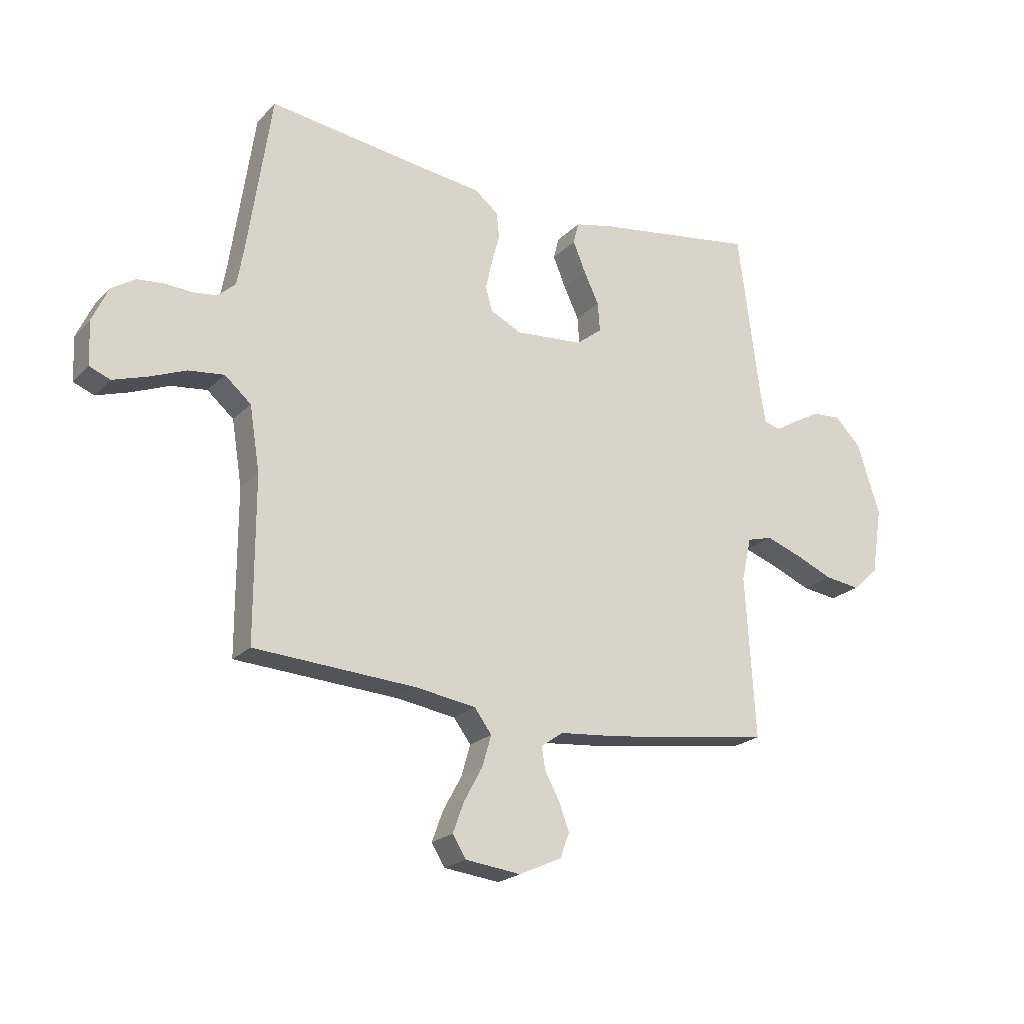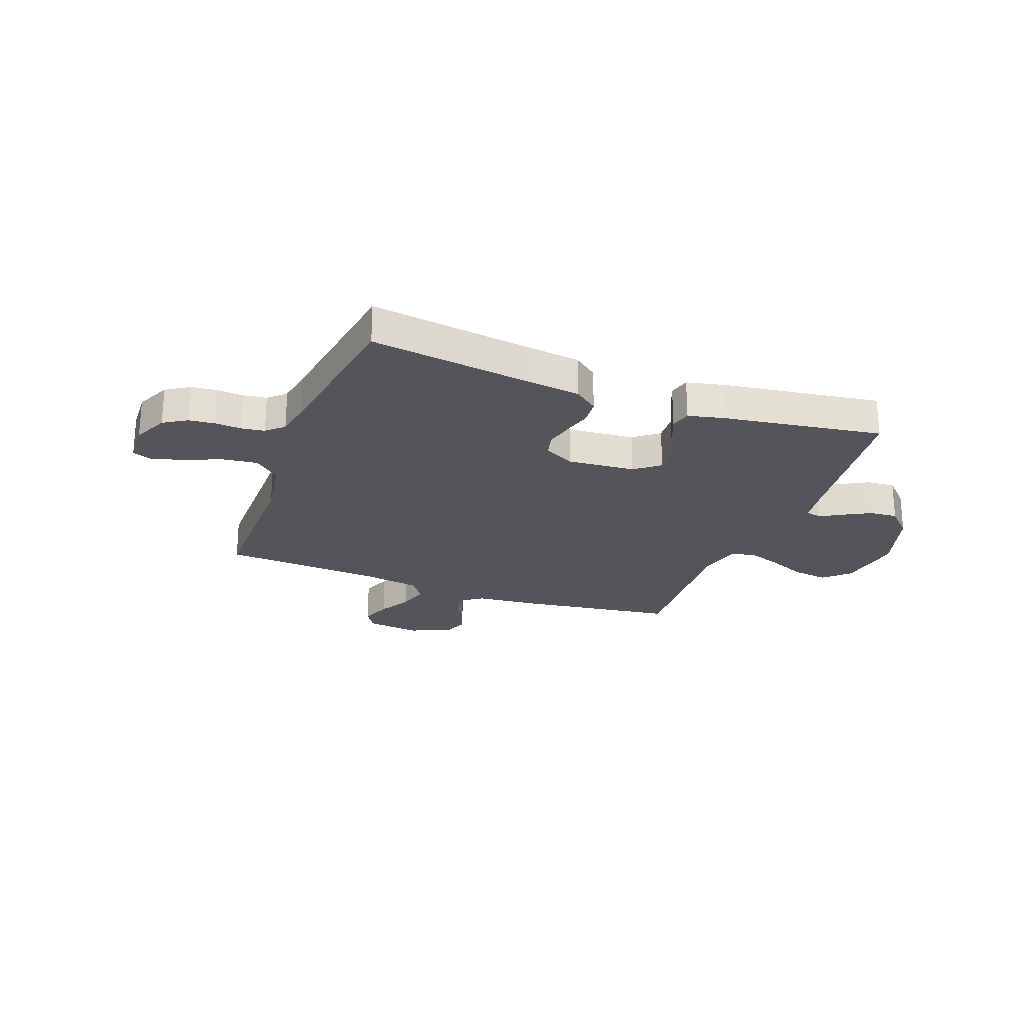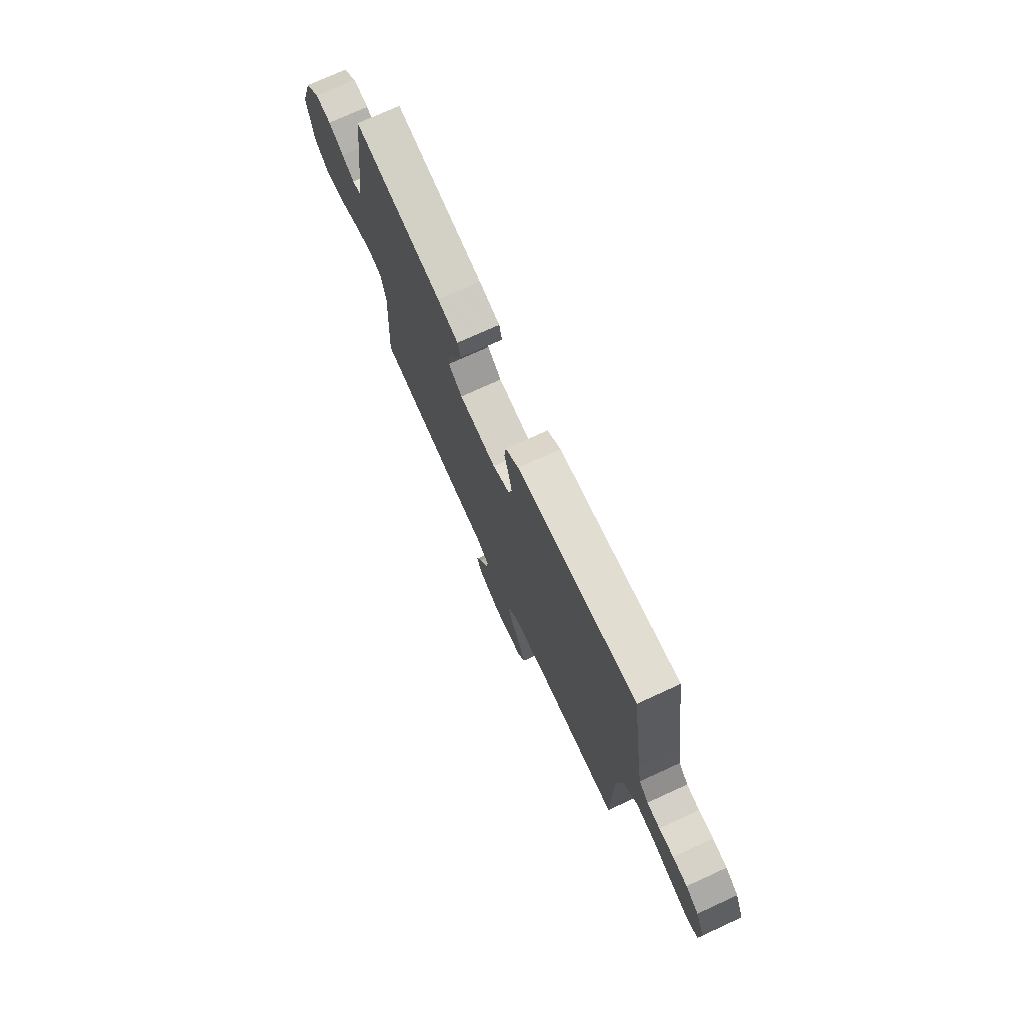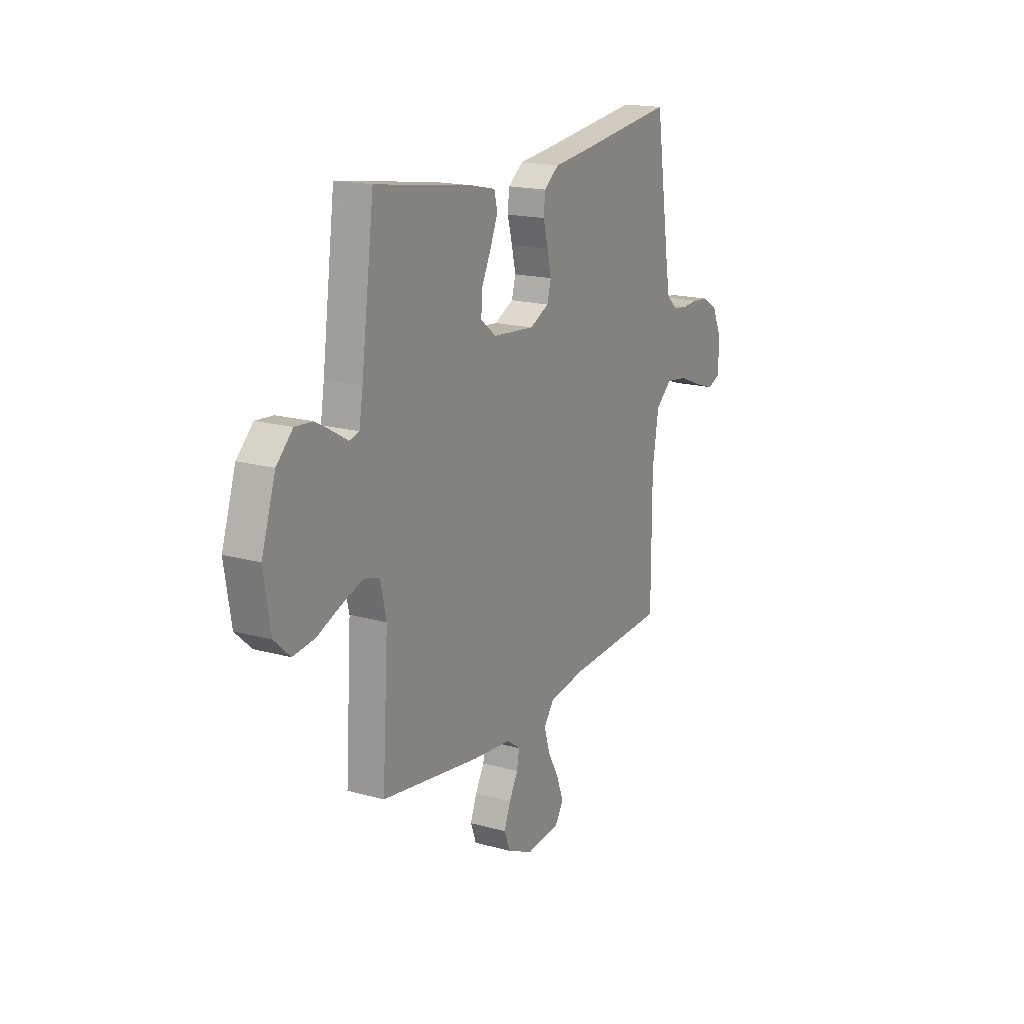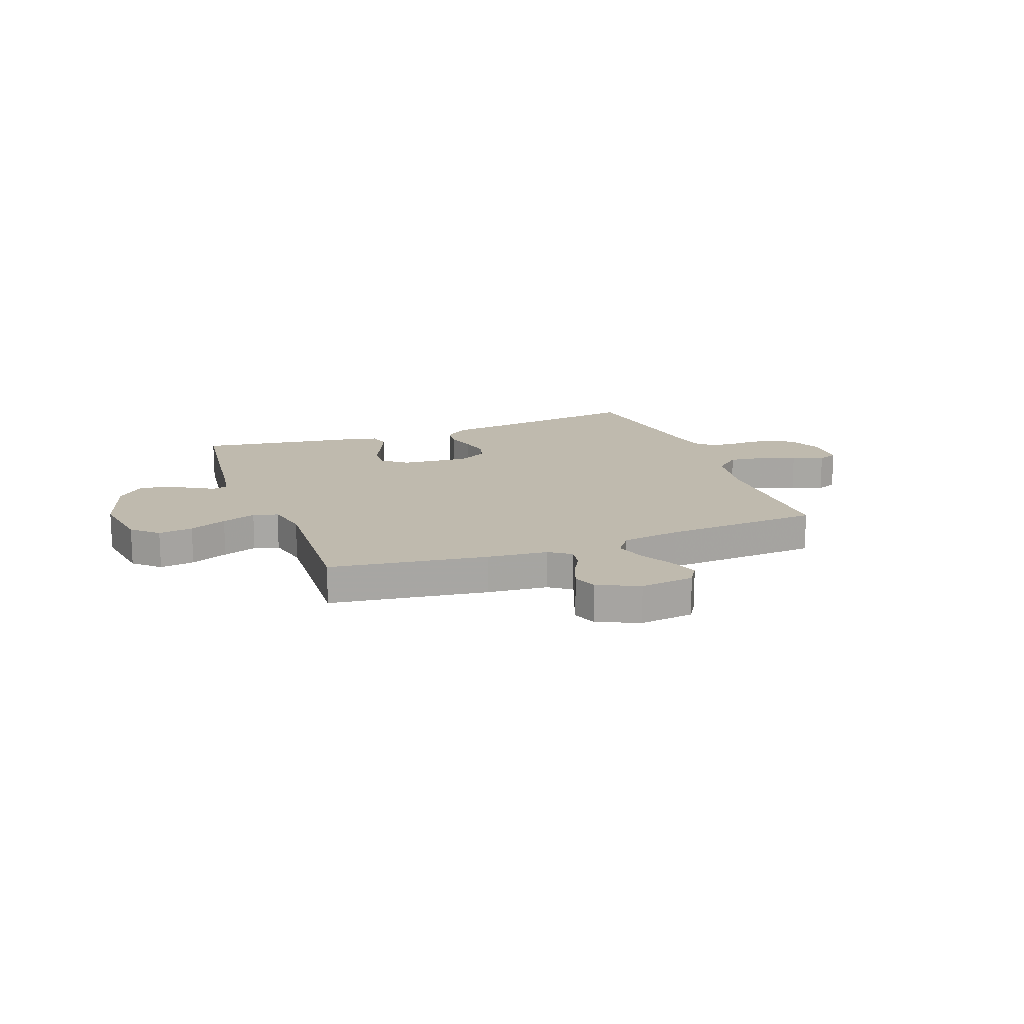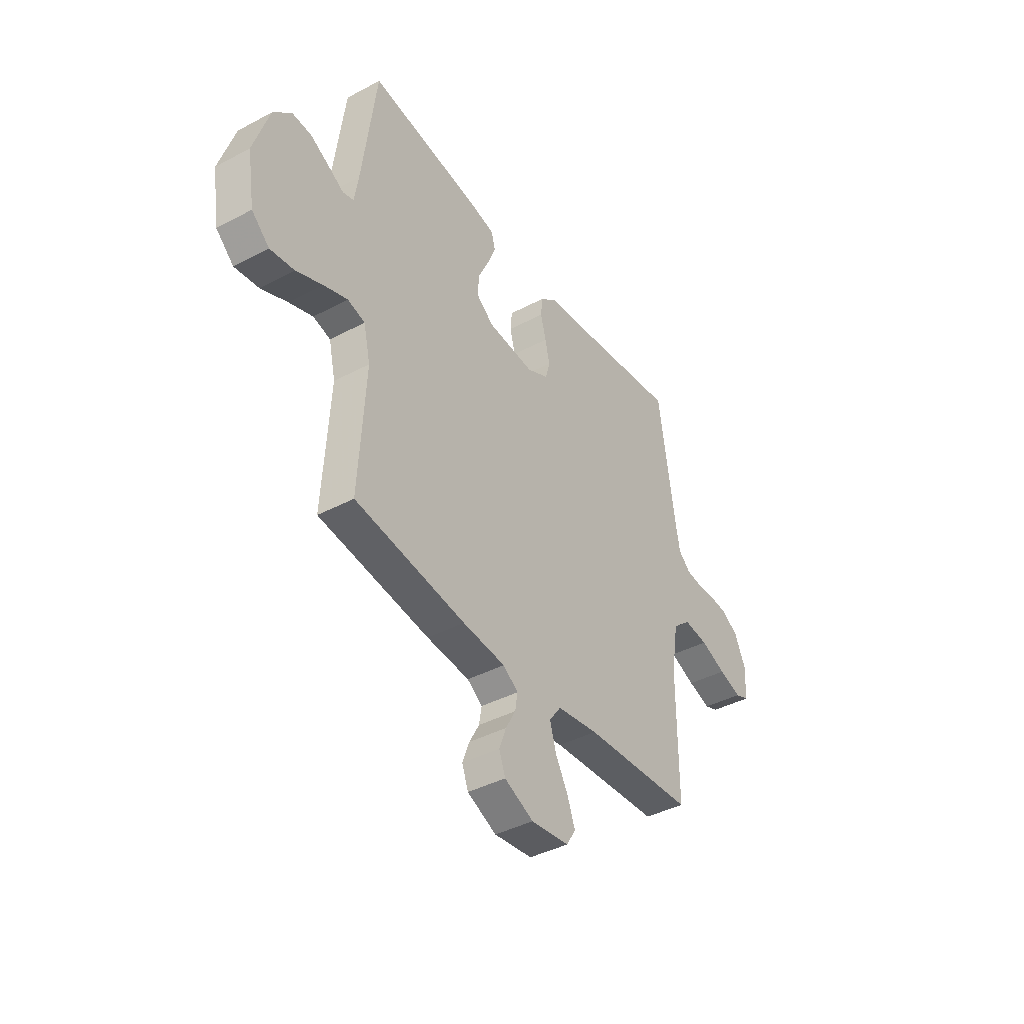
<metadata>
{"format":"obj","ext":"obj","renderer":"f3d","projection":"perspective","resolution":1024,"background":"white","views":[{"elev":-21.6,"azim":-31.0,"up":"+Z"},{"elev":-24.3,"azim":-20.7,"up":"+Y"},{"elev":73.9,"azim":-114.6,"up":"+Z"},{"elev":17.5,"azim":118.8,"up":"+Z"},{"elev":15.8,"azim":159.5,"up":"+Y"},{"elev":-40.7,"azim":123.0,"up":"+Z"}]}
</metadata>
<code>
v 0.5 0.07 -0.5
v 0.2 0.07 -0.543
v 0.084 0.07 -0.554
v 0.043 0.07 -0.583
v 0.05 0.07 -0.625
v 0.077 0.07 -0.674
v 0.096 0.07 -0.725
v 0.079 0.07 -0.771
v 0 0.07 -0.807
v -0.103 0.07 -0.795
v -0.128 0.07 -0.755
v -0.107 0.07 -0.698
v -0.073 0.07 -0.636
v -0.056 0.07 -0.578
v -0.088 0.07 -0.535
v -0.2 0.07 -0.518
v -0.5 0.07 -0.5
v -0.5 0.07 -0.2
v -0.519 0.07 -0.081
v -0.568 0.07 -0.039
v -0.634 0.07 -0.047
v -0.703 0.07 -0.075
v -0.764 0.07 -0.095
v -0.802 0.07 -0.08
v -0.806 0.07 0
v -0.776 0.07 0.066
v -0.732 0.07 0.094
v -0.682 0.07 0.099
v -0.632 0.07 0.096
v -0.588 0.07 0.102
v -0.556 0.07 0.132
v -0.544 0.07 0.2
v -0.5 0.07 0.5
v -0.2 0.07 0.46
v -0.093 0.07 0.447
v -0.048 0.07 0.412
v -0.043 0.07 0.364
v -0.058 0.07 0.309
v -0.07 0.07 0.255
v -0.058 0.07 0.211
v 0 0.07 0.182
v 0.127 0.07 0.193
v 0.174 0.07 0.23
v 0.17 0.07 0.284
v 0.142 0.07 0.343
v 0.119 0.07 0.399
v 0.129 0.07 0.439
v 0.2 0.07 0.455
v 0.5 0.07 0.5
v 0.539 0.07 0.2
v 0.55 0.07 0.131
v 0.58 0.07 0.123
v 0.622 0.07 0.148
v 0.673 0.07 0.176
v 0.726 0.07 0.18
v 0.775 0.07 0.131
v 0.817 0.07 0
v 0.797 0.07 -0.125
v 0.749 0.07 -0.169
v 0.683 0.07 -0.16
v 0.612 0.07 -0.13
v 0.547 0.07 -0.107
v 0.5 0.07 -0.12
v 0.482 0.07 -0.2
v 0.5 0 -0.5
v 0.2 0 -0.543
v 0.084 0 -0.554
v 0.043 0 -0.583
v 0.05 0 -0.625
v 0.077 0 -0.674
v 0.096 0 -0.725
v 0.079 0 -0.771
v 0 0 -0.807
v -0.103 0 -0.795
v -0.128 0 -0.755
v -0.107 0 -0.698
v -0.073 0 -0.636
v -0.056 0 -0.578
v -0.088 0 -0.535
v -0.2 0 -0.518
v -0.5 0 -0.5
v -0.5 0 -0.2
v -0.519 0 -0.081
v -0.568 0 -0.039
v -0.634 0 -0.047
v -0.703 0 -0.075
v -0.764 0 -0.095
v -0.802 0 -0.08
v -0.806 0 0
v -0.776 0 0.066
v -0.732 0 0.094
v -0.682 0 0.099
v -0.632 0 0.096
v -0.588 0 0.102
v -0.556 0 0.132
v -0.544 0 0.2
v -0.5 0 0.5
v -0.2 0 0.46
v -0.093 0 0.447
v -0.048 0 0.412
v -0.043 0 0.364
v -0.058 0 0.309
v -0.07 0 0.255
v -0.058 0 0.211
v 0 0 0.182
v 0.127 0 0.193
v 0.174 0 0.23
v 0.17 0 0.284
v 0.142 0 0.343
v 0.119 0 0.399
v 0.129 0 0.439
v 0.2 0 0.455
v 0.5 0 0.5
v 0.539 0 0.2
v 0.55 0 0.131
v 0.58 0 0.123
v 0.622 0 0.148
v 0.673 0 0.176
v 0.726 0 0.18
v 0.775 0 0.131
v 0.817 0 0
v 0.797 0 -0.125
v 0.749 0 -0.169
v 0.683 0 -0.16
v 0.612 0 -0.13
v 0.547 0 -0.107
v 0.5 0 -0.12
v 0.482 0 -0.2
f 58 59 60 61
f 58 61 62
f 57 58 62
f 56 57 62 63
f 52 53 54 55
f 52 55 56 63
f 47 48 49 50
f 47 50 51
f 44 45 46 47
f 44 47 51
f 43 44 51
f 42 43 51 52
f 35 36 37 38
f 34 35 38 39
f 32 33 34 39
f 31 32 39 40
f 26 27 28 29
f 26 29 30
f 25 26 30
f 24 25 30
f 21 22 23 24
f 21 24 30
f 20 21 30 31
f 16 17 18
f 15 16 18 19
f 10 11 12 13
f 10 13 14
f 9 10 14
f 8 9 14
f 5 6 7 8
f 5 8 14
f 4 5 14 15
f 64 1 2 3
f 63 64 3 4
f 41 42 52 63
f 19 20 31 40
f 19 40 41 63
f 4 15 19 63
f 125 124 123 122
f 126 125 122
f 126 122 121
f 127 126 121 120
f 119 118 117 116
f 127 120 119 116
f 114 113 112 111
f 115 114 111
f 111 110 109 108
f 115 111 108
f 115 108 107
f 116 115 107 106
f 102 101 100 99
f 103 102 99 98
f 103 98 97 96
f 104 103 96 95
f 93 92 91 90
f 94 93 90
f 94 90 89
f 94 89 88
f 88 87 86 85
f 94 88 85
f 95 94 85 84
f 82 81 80
f 83 82 80 79
f 77 76 75 74
f 78 77 74
f 78 74 73
f 78 73 72
f 72 71 70 69
f 78 72 69
f 79 78 69 68
f 67 66 65 128
f 68 67 128 127
f 127 116 106 105
f 104 95 84 83
f 127 105 104 83
f 127 83 79 68
f 1 65 66 2
f 2 66 67 3
f 3 67 68 4
f 4 68 69 5
f 5 69 70 6
f 6 70 71 7
f 7 71 72 8
f 8 72 73 9
f 9 73 74 10
f 10 74 75 11
f 11 75 76 12
f 12 76 77 13
f 13 77 78 14
f 14 78 79 15
f 15 79 80 16
f 16 80 81 17
f 17 81 82 18
f 18 82 83 19
f 19 83 84 20
f 20 84 85 21
f 21 85 86 22
f 22 86 87 23
f 23 87 88 24
f 24 88 89 25
f 25 89 90 26
f 26 90 91 27
f 27 91 92 28
f 28 92 93 29
f 29 93 94 30
f 30 94 95 31
f 31 95 96 32
f 32 96 97 33
f 33 97 98 34
f 34 98 99 35
f 35 99 100 36
f 36 100 101 37
f 37 101 102 38
f 38 102 103 39
f 39 103 104 40
f 40 104 105 41
f 41 105 106 42
f 42 106 107 43
f 43 107 108 44
f 44 108 109 45
f 45 109 110 46
f 46 110 111 47
f 47 111 112 48
f 48 112 113 49
f 49 113 114 50
f 50 114 115 51
f 51 115 116 52
f 52 116 117 53
f 53 117 118 54
f 54 118 119 55
f 55 119 120 56
f 56 120 121 57
f 57 121 122 58
f 58 122 123 59
f 59 123 124 60
f 60 124 125 61
f 61 125 126 62
f 62 126 127 63
f 63 127 128 64
f 64 128 65 1

</code>
